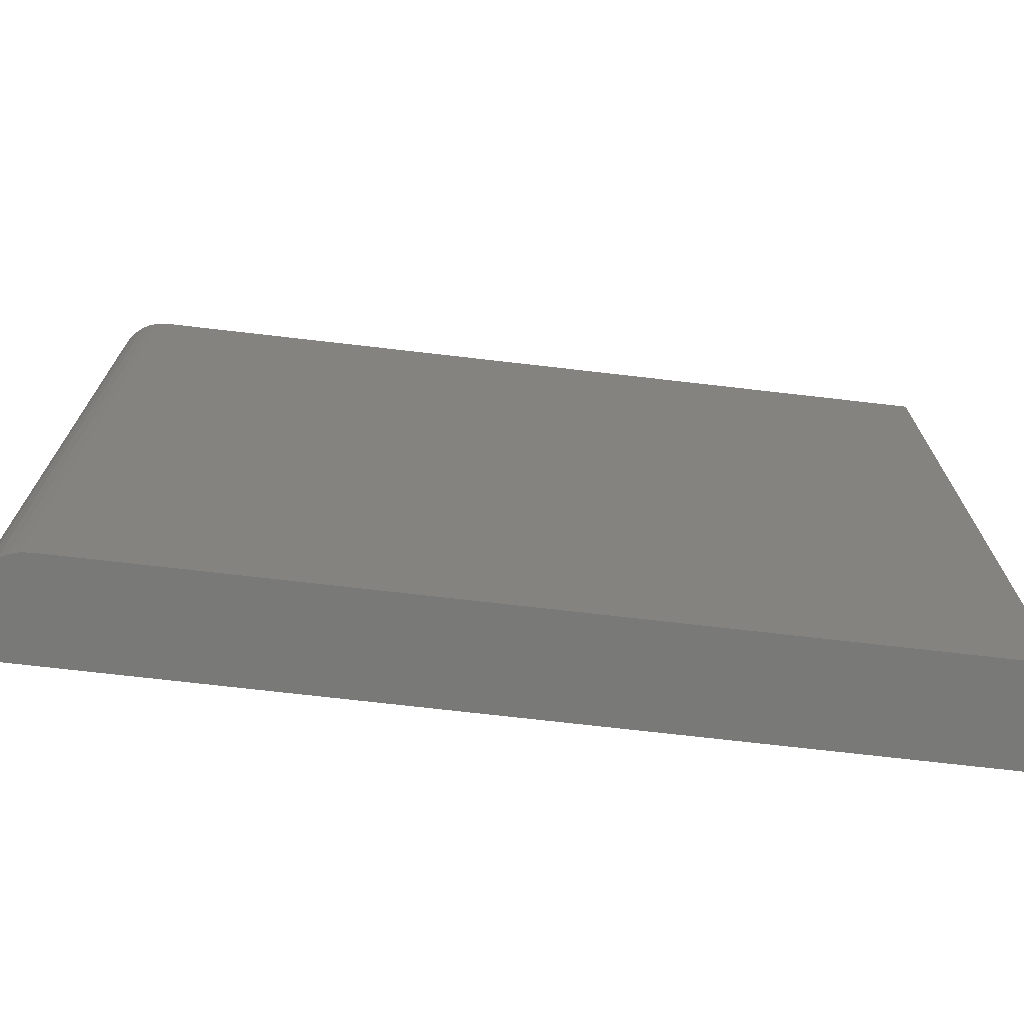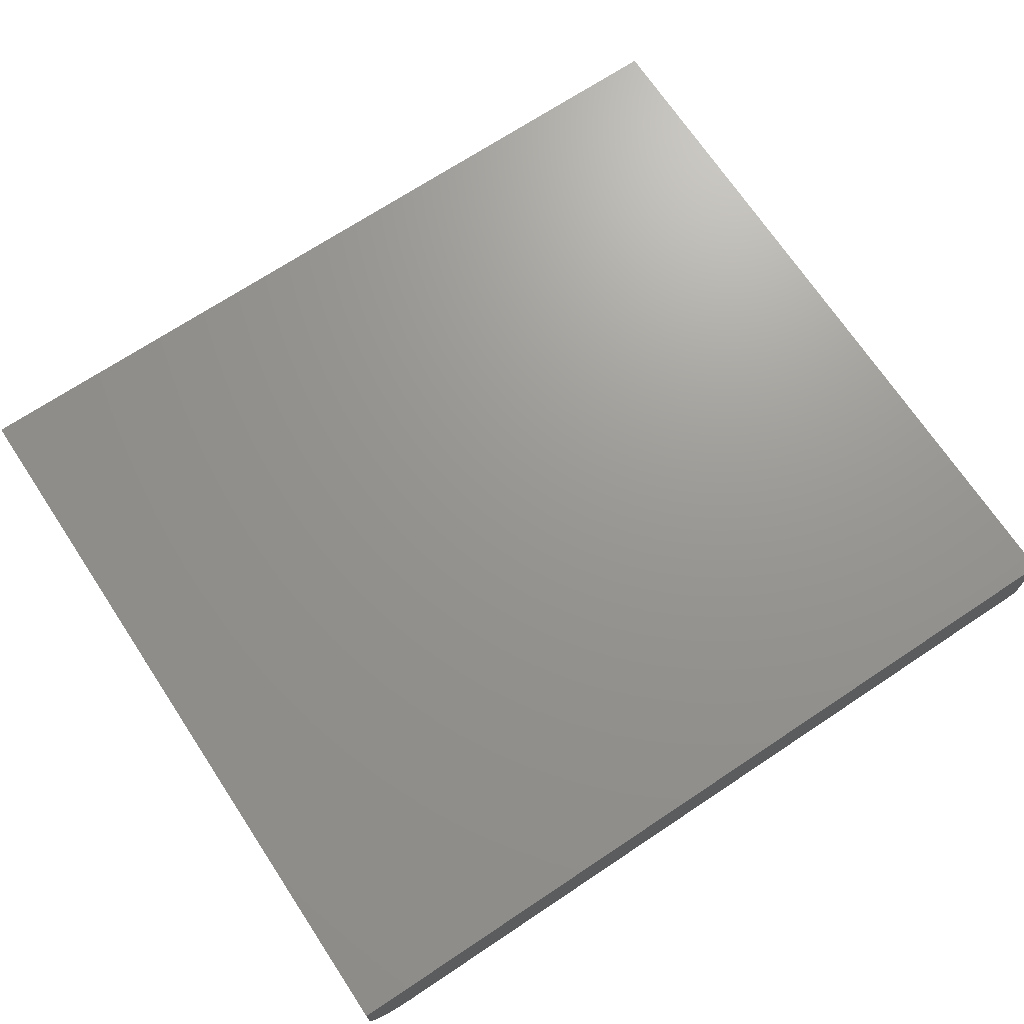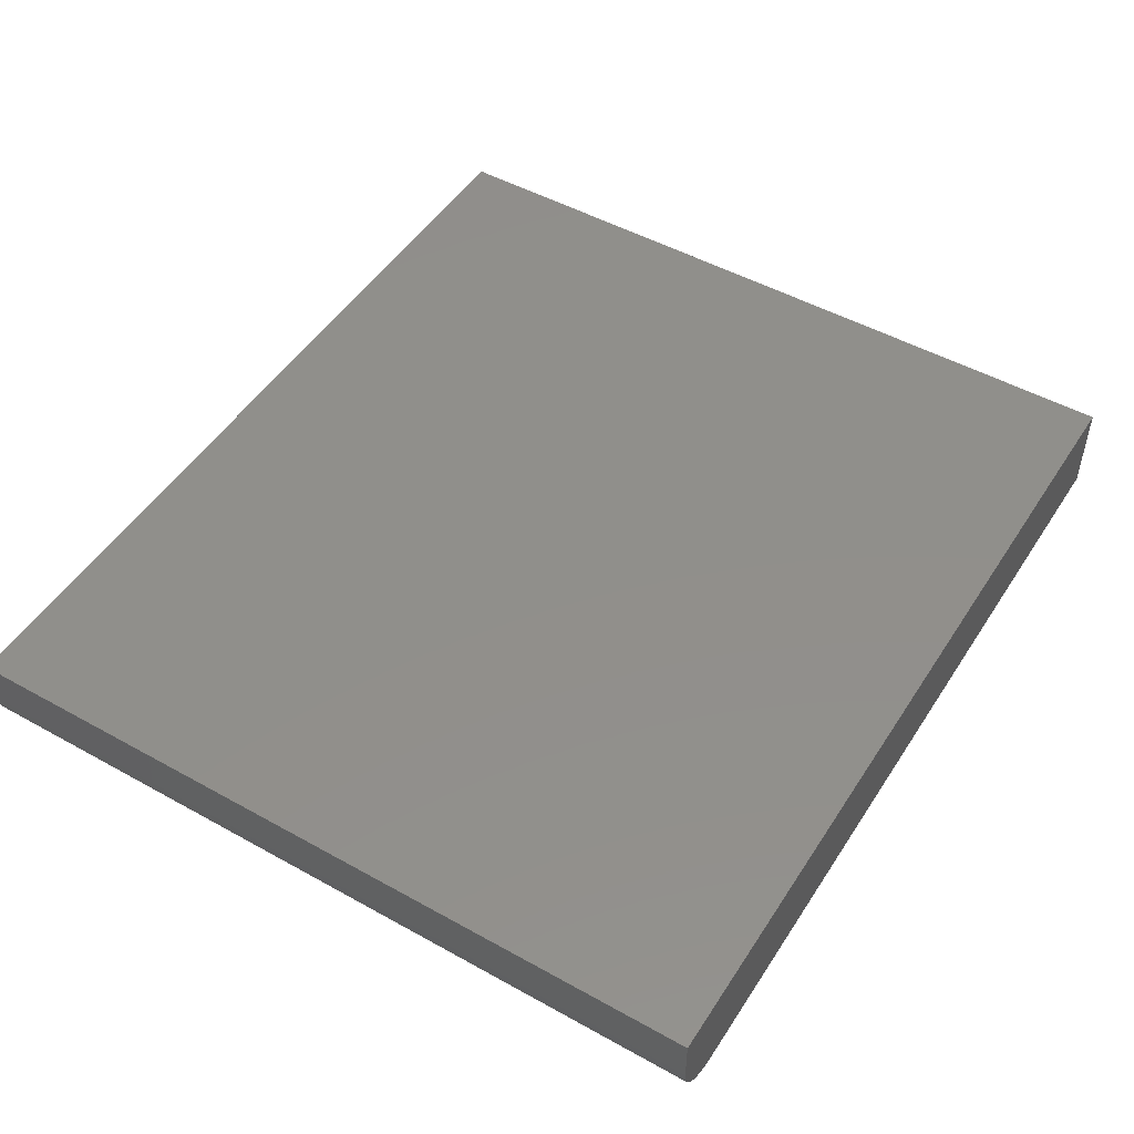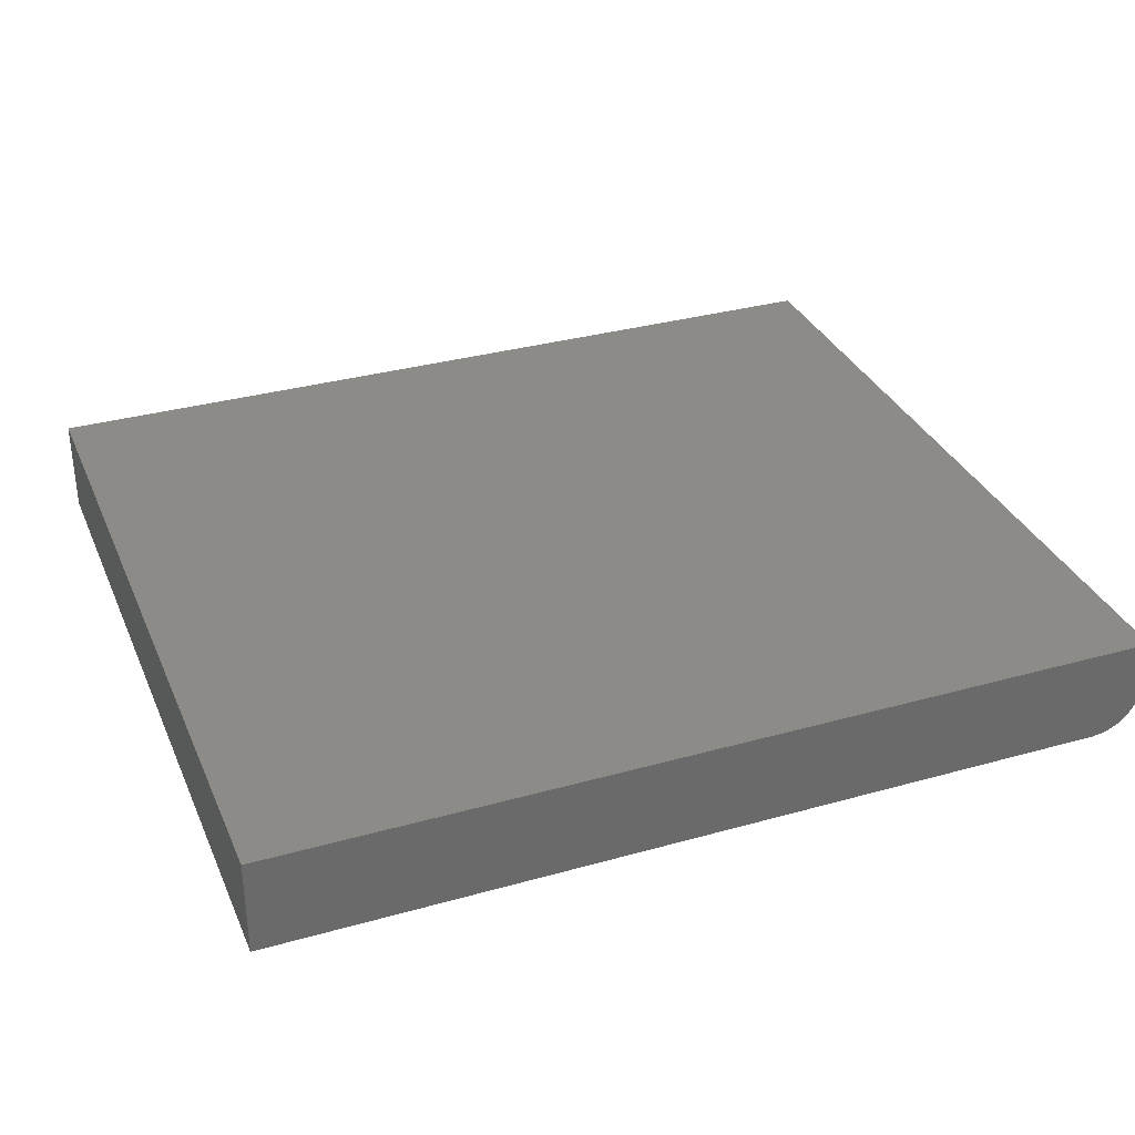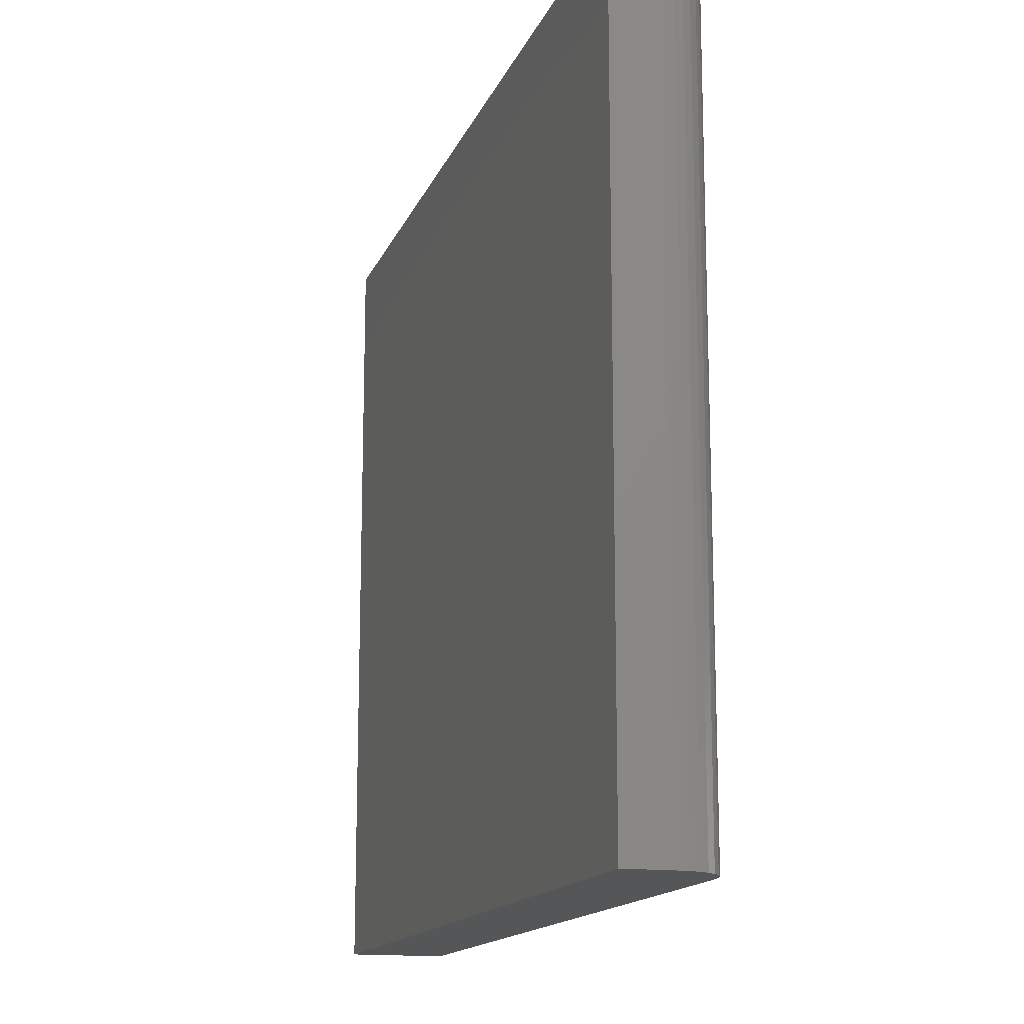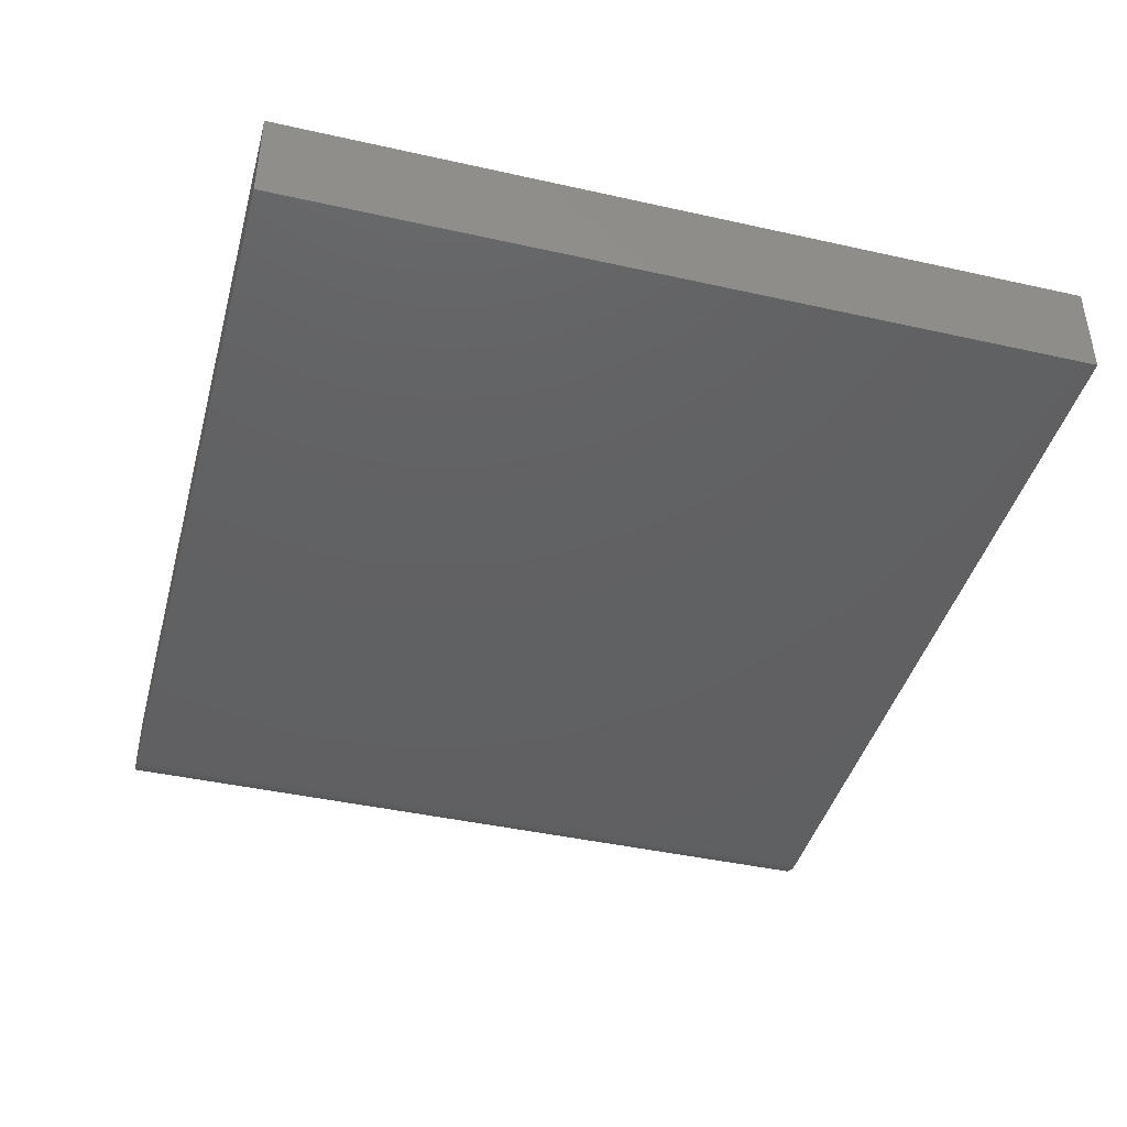
<metadata>
{"format":"stl","ext":"stl","renderer":"f3d","projection":"perspective","resolution":1024,"background":"white","views":[{"elev":-72.0,"azim":173.4,"up":"+Y"},{"elev":70.3,"azim":146.4,"up":"+Z"},{"elev":49.5,"azim":121.6,"up":"+Z"},{"elev":33.2,"azim":-21.1,"up":"+Z"},{"elev":-14.9,"azim":73.4,"up":"+Y"},{"elev":-42.4,"azim":-105.0,"up":"+Z"}]}
</metadata>
<code>
# stl→obj: 24 verts, 44 faces
v 0.05526 -0.2487 -0.03125
v 0.05526 0.2566 -0.03125
v 0.5924 -0.2487 -0.03125
v 0.5924 0.2566 -0.03125
v 0.6237 0.2566 -6.939e-18
v 0.6213 0.2566 -0.01196
v 0.6237 0.2566 0.03125
v 0.6231 0.2566 -0.006097
v 0.6098 0.2566 -0.02598
v 0.6044 0.2566 -0.02887
v 0.6184 0.2566 -0.01736
v 0.6145 0.2566 -0.0221
v 0.5985 0.2566 -0.03065
v 0.05526 0.2566 0.03125
v 0.6237 -0.2487 0.03125
v 0.6237 -0.2487 -6.939e-18
v 0.6213 -0.2487 -0.01196
v 0.6231 -0.2487 -0.006097
v 0.05526 -0.2487 0.03125
v 0.5985 -0.2487 -0.03065
v 0.6044 -0.2487 -0.02887
v 0.6098 -0.2487 -0.02598
v 0.6145 -0.2487 -0.0221
v 0.6184 -0.2487 -0.01736
f 1 2 3
f 3 2 4
f 5 6 7
f 5 8 6
f 9 10 11
f 11 12 9
f 7 13 4
f 7 4 2
f 7 2 14
f 13 7 6
f 13 6 11
f 13 11 10
f 15 16 7
f 7 16 5
f 16 17 18
f 15 19 1
f 15 1 3
f 15 3 20
f 15 20 21
f 15 21 22
f 15 22 23
f 15 23 24
f 15 24 17
f 15 17 16
f 3 4 20
f 20 4 13
f 20 13 21
f 21 13 10
f 21 10 22
f 22 10 9
f 22 9 23
f 23 9 12
f 23 12 24
f 24 12 11
f 24 11 17
f 17 11 6
f 17 6 18
f 18 6 8
f 18 8 16
f 16 8 5
f 19 15 14
f 14 15 7
f 14 2 19
f 19 2 1

</code>
